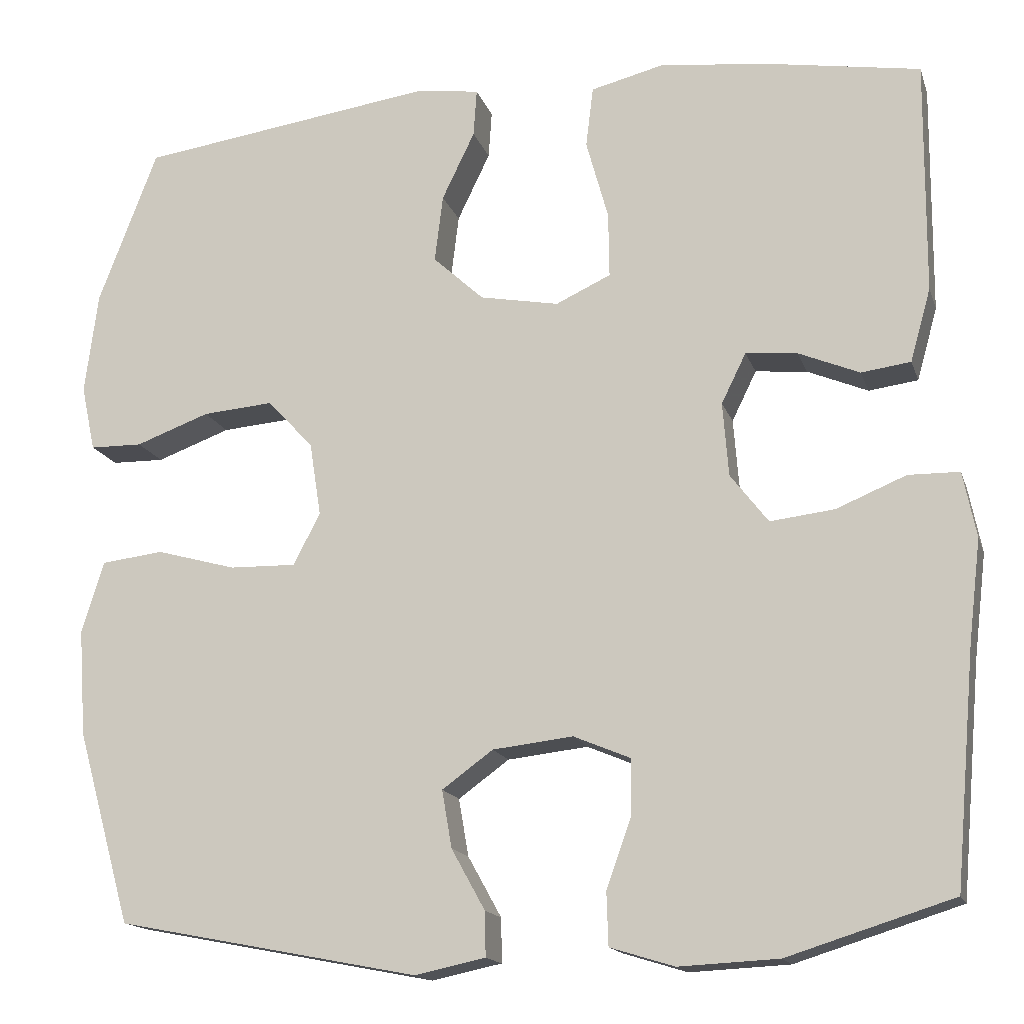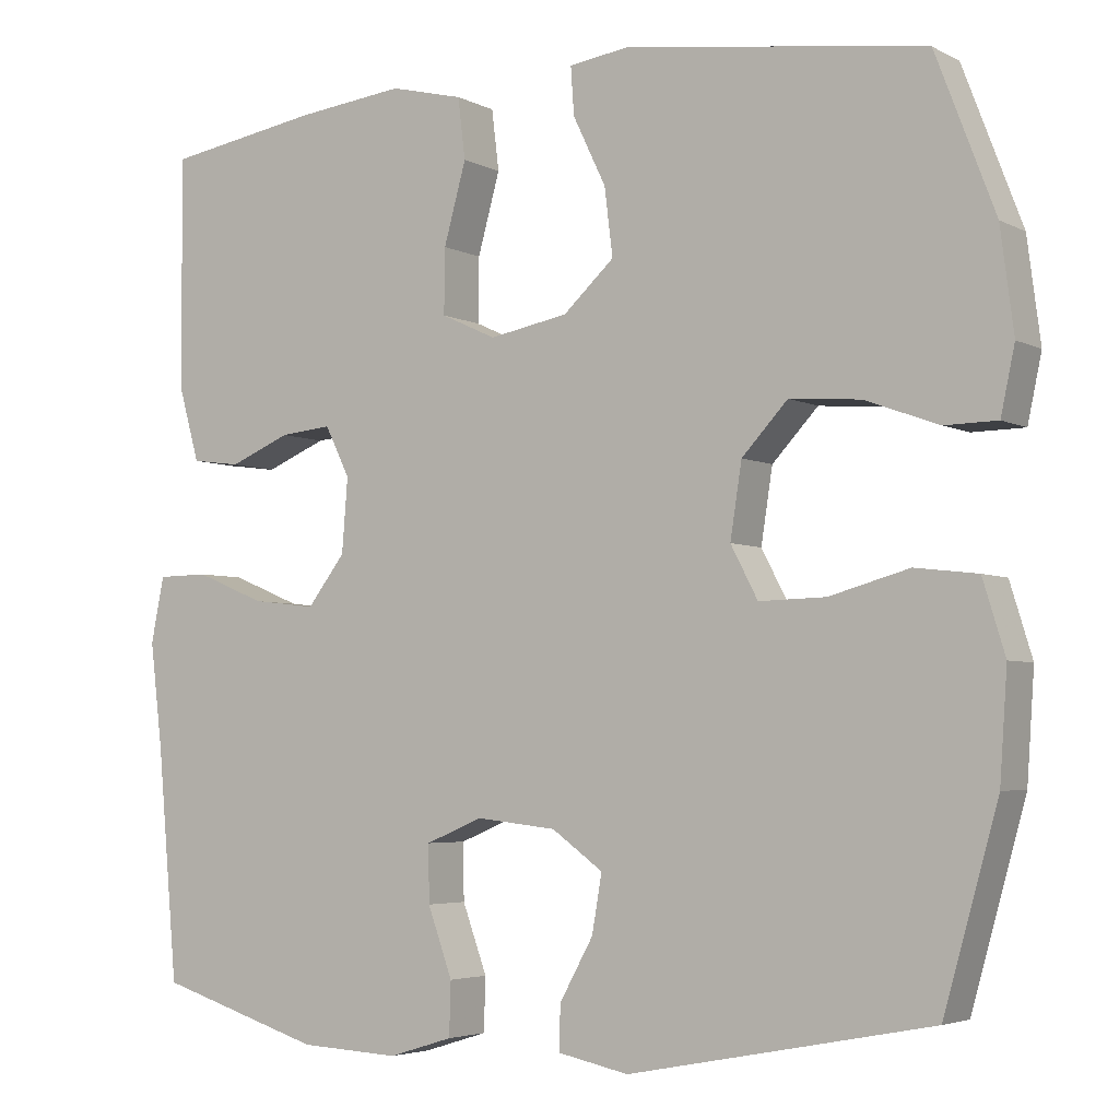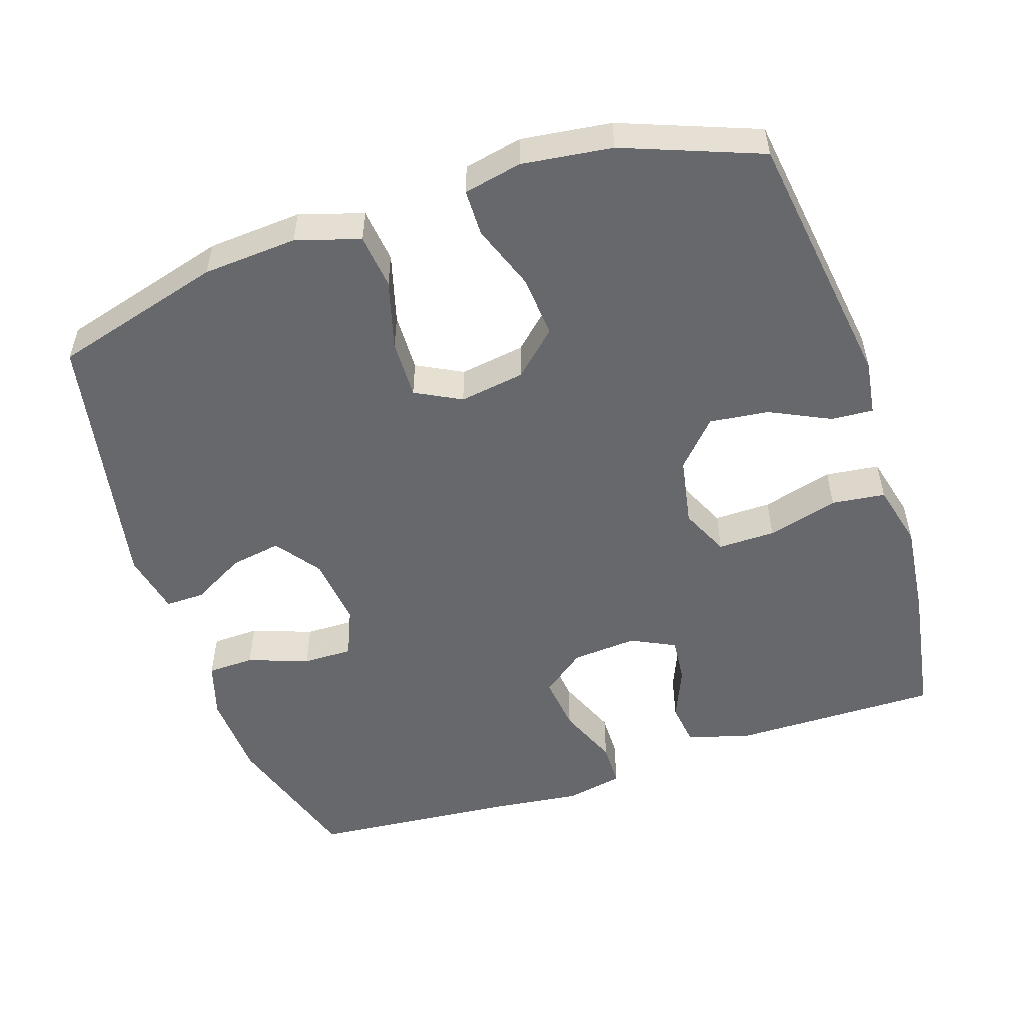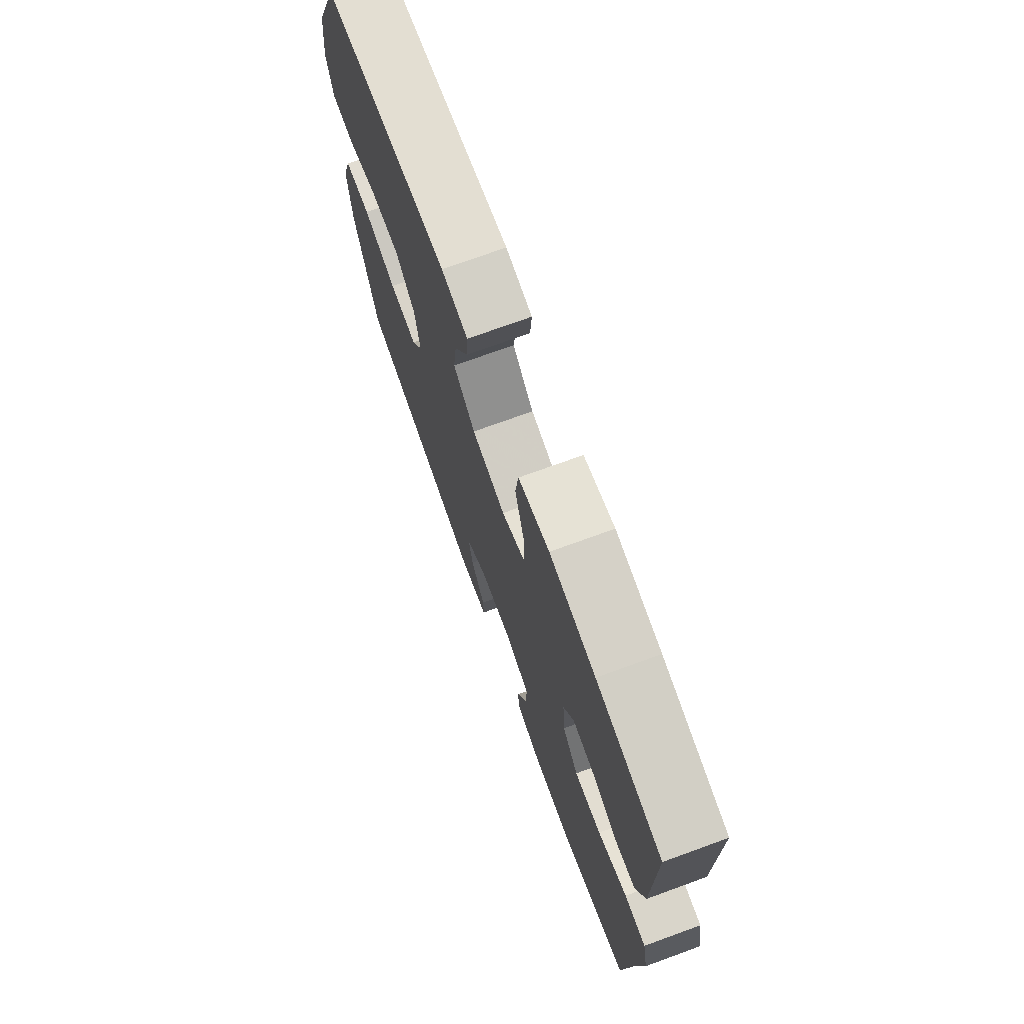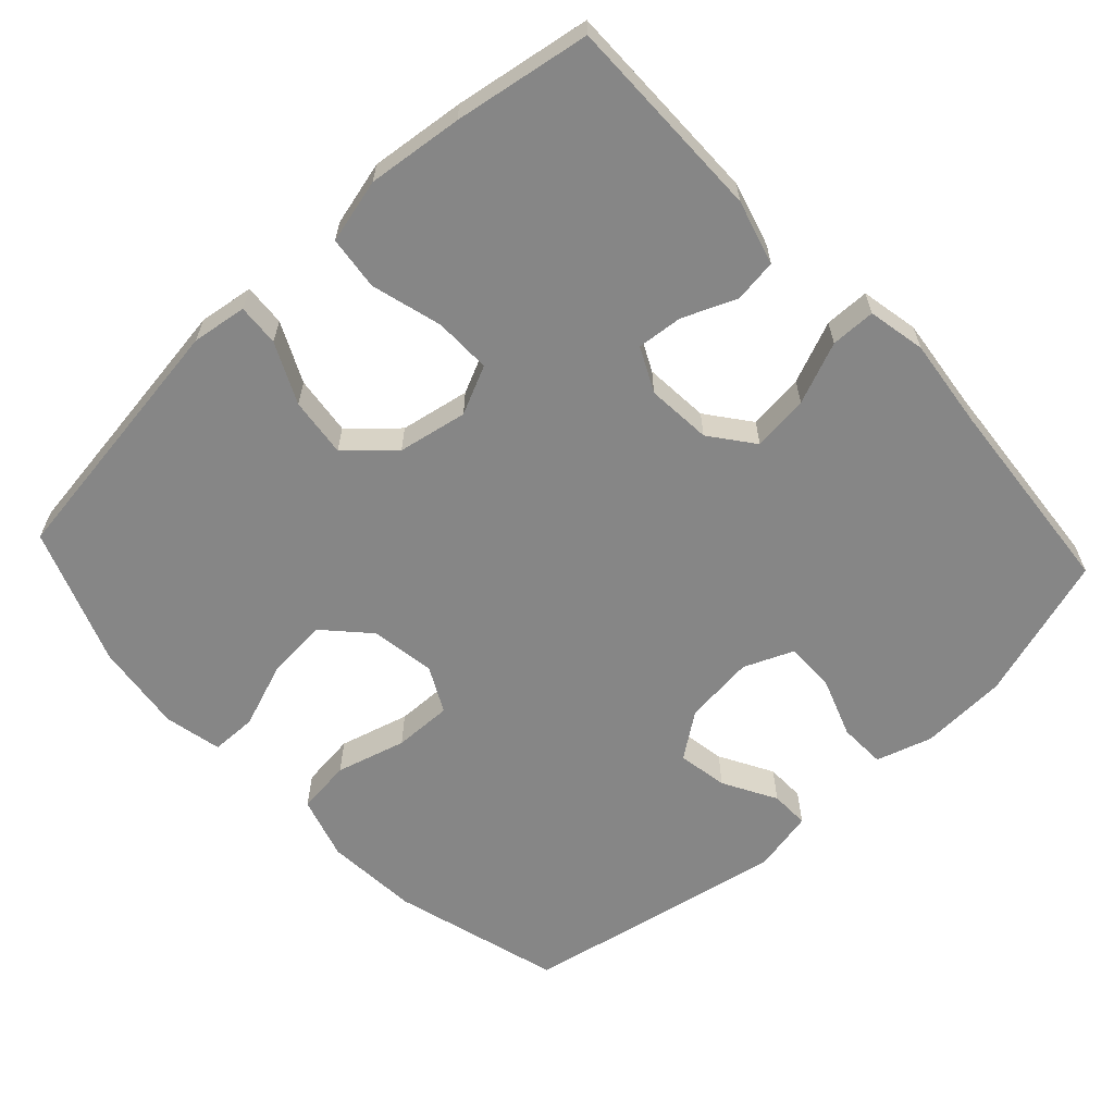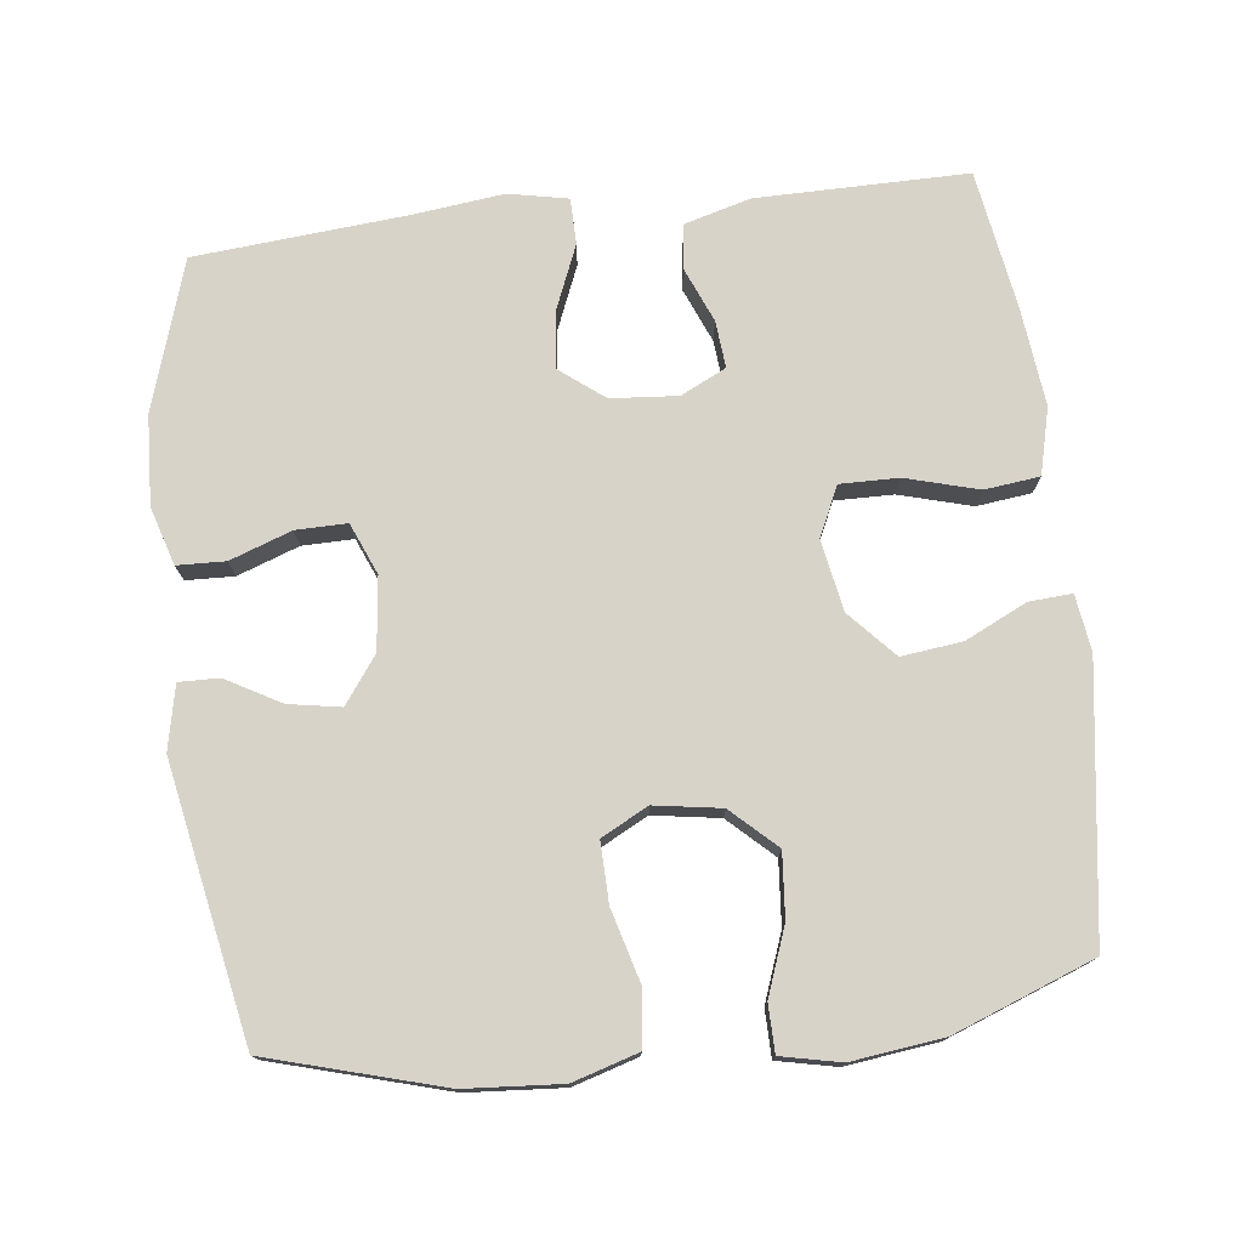
<metadata>
{"format":"obj","ext":"obj","renderer":"f3d","projection":"perspective","resolution":1024,"background":"white","views":[{"elev":-15.7,"azim":15.4,"up":"+Z"},{"elev":-4.2,"azim":-147.8,"up":"+Z"},{"elev":-52.5,"azim":-71.7,"up":"+Y"},{"elev":73.7,"azim":70.0,"up":"+Z"},{"elev":-62.0,"azim":42.9,"up":"+Y"},{"elev":75.8,"azim":-96.6,"up":"+Y"}]}
</metadata>
<code>
v 0.5 0.07 0.5
v 0.498 0.07 0.216
v 0.473 0.07 0.127
v 0.413 0.07 0.119
v 0.339 0.07 0.15
v 0.276 0.07 0.156
v 0.246 0.07 0.095
v 0.253 0.07 0.005
v 0.299 0.07 -0.055
v 0.377 0.07 -0.046
v 0.462 0.07 -0.011
v 0.524 0.07 -0.012
v 0.54 0.07 -0.092
v 0.525 0.07 -0.217
v 0.5 0.07 -0.5
v 0.299 0.07 -0.563
v 0.178 0.07 -0.569
v 0.1 0.07 -0.545
v 0.098 0.07 -0.48
v 0.128 0.07 -0.397
v 0.129 0.07 -0.328
v 0.06 0.07 -0.299
v -0.038 0.07 -0.31
v -0.1 0.07 -0.355
v -0.088 0.07 -0.425
v -0.047 0.07 -0.499
v -0.046 0.07 -0.553
v -0.132 0.07 -0.571
v -0.5 0.07 -0.5
v -0.566 0.07 -0.265
v -0.575 0.07 -0.135
v -0.548 0.07 -0.047
v -0.472 0.07 -0.038
v -0.375 0.07 -0.065
v -0.294 0.07 -0.067
v -0.261 0.07 -0.004
v -0.275 0.07 0.086
v -0.331 0.07 0.146
v -0.417 0.07 0.139
v -0.507 0.07 0.106
v -0.571 0.07 0.107
v -0.588 0.07 0.187
v -0.572 0.07 0.311
v -0.5 0.07 0.5
v -0.137 0.07 0.551
v -0.061 0.07 0.54
v -0.065 0.07 0.482
v -0.105 0.07 0.399
v -0.115 0.07 0.317
v -0.053 0.07 0.26
v 0.043 0.07 0.242
v 0.11 0.07 0.273
v 0.109 0.07 0.352
v 0.082 0.07 0.45
v 0.091 0.07 0.524
v 0.18 0.07 0.546
v 0.312 0.07 0.531
v 0.5 0 0.5
v 0.498 0 0.216
v 0.473 0 0.127
v 0.413 0 0.119
v 0.339 0 0.15
v 0.276 0 0.156
v 0.246 0 0.095
v 0.253 0 0.005
v 0.299 0 -0.055
v 0.377 0 -0.046
v 0.462 0 -0.011
v 0.524 0 -0.012
v 0.54 0 -0.092
v 0.525 0 -0.217
v 0.5 0 -0.5
v 0.299 0 -0.563
v 0.178 0 -0.569
v 0.1 0 -0.545
v 0.098 0 -0.48
v 0.128 0 -0.397
v 0.129 0 -0.328
v 0.06 0 -0.299
v -0.038 0 -0.31
v -0.1 0 -0.355
v -0.088 0 -0.425
v -0.047 0 -0.499
v -0.046 0 -0.553
v -0.132 0 -0.571
v -0.5 0 -0.5
v -0.566 0 -0.265
v -0.575 0 -0.135
v -0.548 0 -0.047
v -0.472 0 -0.038
v -0.375 0 -0.065
v -0.294 0 -0.067
v -0.261 0 -0.004
v -0.275 0 0.086
v -0.331 0 0.146
v -0.417 0 0.139
v -0.507 0 0.106
v -0.571 0 0.107
v -0.588 0 0.187
v -0.572 0 0.311
v -0.5 0 0.5
v -0.137 0 0.551
v -0.061 0 0.54
v -0.065 0 0.482
v -0.105 0 0.399
v -0.115 0 0.317
v -0.053 0 0.26
v 0.043 0 0.242
v 0.11 0 0.273
v 0.109 0 0.352
v 0.082 0 0.45
v 0.091 0 0.524
v 0.18 0 0.546
v 0.312 0 0.531
f 53 54 55 56
f 52 53 56 57
f 45 46 47 48
f 45 48 49
f 44 45 49
f 43 44 49 50
f 39 40 41 42
f 38 39 42 43
f 31 32 33 34
f 31 34 35
f 30 31 35
f 29 30 35
f 28 29 35 36
f 25 26 27 28
f 24 25 28 36
f 17 18 19 20
f 17 20 21
f 14 15 16 17
f 14 17 21
f 13 14 21 22
f 10 11 12 13
f 9 10 13 22
f 2 3 4 5
f 2 5 6
f 52 57 1 2
f 51 52 2 6
f 38 43 50 51
f 37 38 51 6
f 23 24 36 37
f 23 37 6 7
f 8 9 22 23
f 7 8 23
f 113 112 111 110
f 114 113 110 109
f 105 104 103 102
f 106 105 102
f 106 102 101
f 107 106 101 100
f 99 98 97 96
f 100 99 96 95
f 91 90 89 88
f 92 91 88
f 92 88 87
f 92 87 86
f 93 92 86 85
f 85 84 83 82
f 93 85 82 81
f 77 76 75 74
f 78 77 74
f 74 73 72 71
f 78 74 71
f 79 78 71 70
f 70 69 68 67
f 79 70 67 66
f 62 61 60 59
f 63 62 59
f 59 58 114 109
f 63 59 109 108
f 108 107 100 95
f 63 108 95 94
f 94 93 81 80
f 64 63 94 80
f 80 79 66 65
f 80 65 64
f 1 58 59 2
f 2 59 60 3
f 3 60 61 4
f 4 61 62 5
f 5 62 63 6
f 6 63 64 7
f 7 64 65 8
f 8 65 66 9
f 9 66 67 10
f 10 67 68 11
f 11 68 69 12
f 12 69 70 13
f 13 70 71 14
f 14 71 72 15
f 15 72 73 16
f 16 73 74 17
f 17 74 75 18
f 18 75 76 19
f 19 76 77 20
f 20 77 78 21
f 21 78 79 22
f 22 79 80 23
f 23 80 81 24
f 24 81 82 25
f 25 82 83 26
f 26 83 84 27
f 27 84 85 28
f 28 85 86 29
f 29 86 87 30
f 30 87 88 31
f 31 88 89 32
f 32 89 90 33
f 33 90 91 34
f 34 91 92 35
f 35 92 93 36
f 36 93 94 37
f 37 94 95 38
f 38 95 96 39
f 39 96 97 40
f 40 97 98 41
f 41 98 99 42
f 42 99 100 43
f 43 100 101 44
f 44 101 102 45
f 45 102 103 46
f 46 103 104 47
f 47 104 105 48
f 48 105 106 49
f 49 106 107 50
f 50 107 108 51
f 51 108 109 52
f 52 109 110 53
f 53 110 111 54
f 54 111 112 55
f 55 112 113 56
f 56 113 114 57
f 57 114 58 1

</code>
